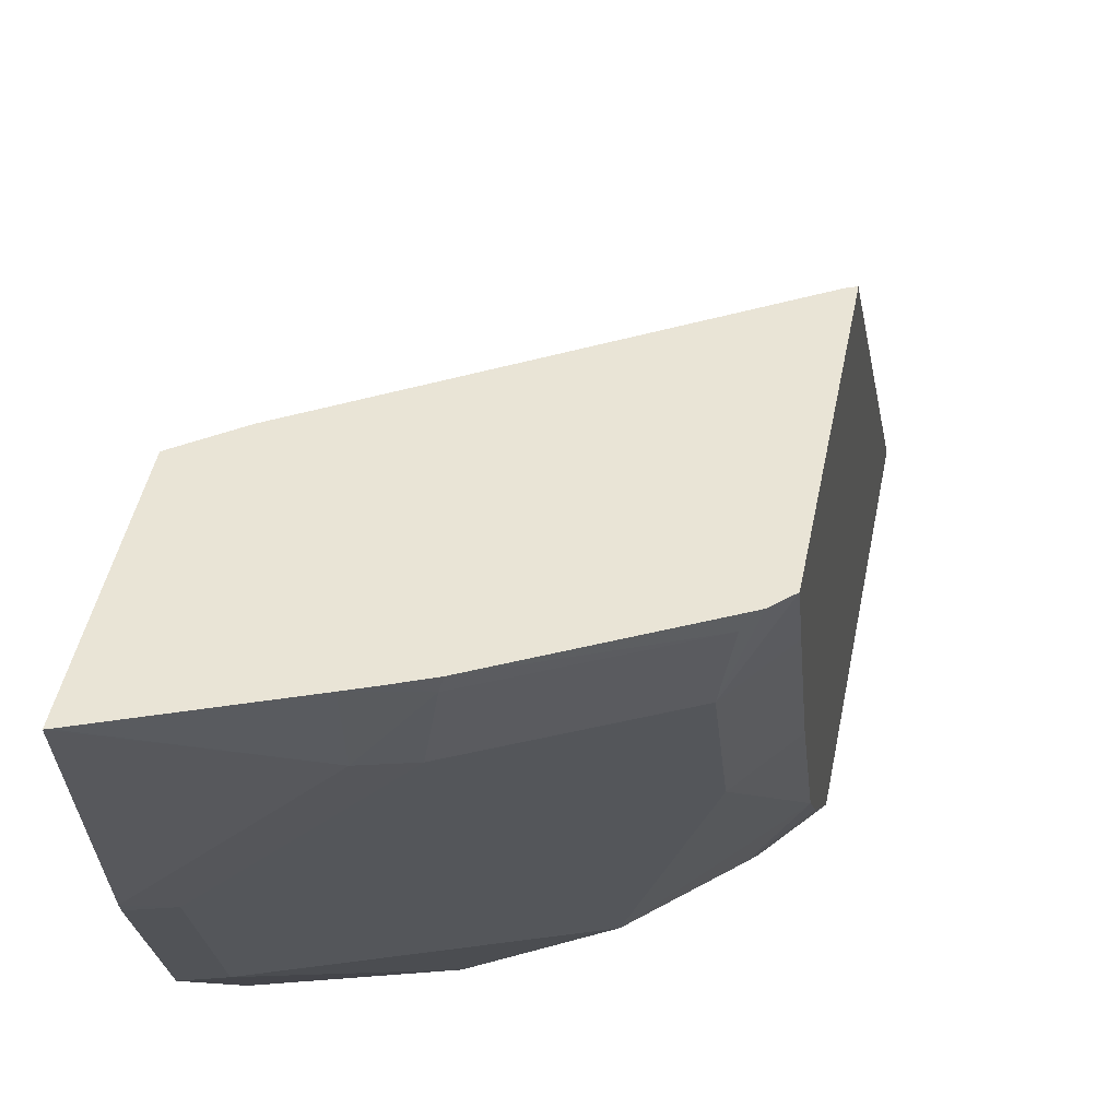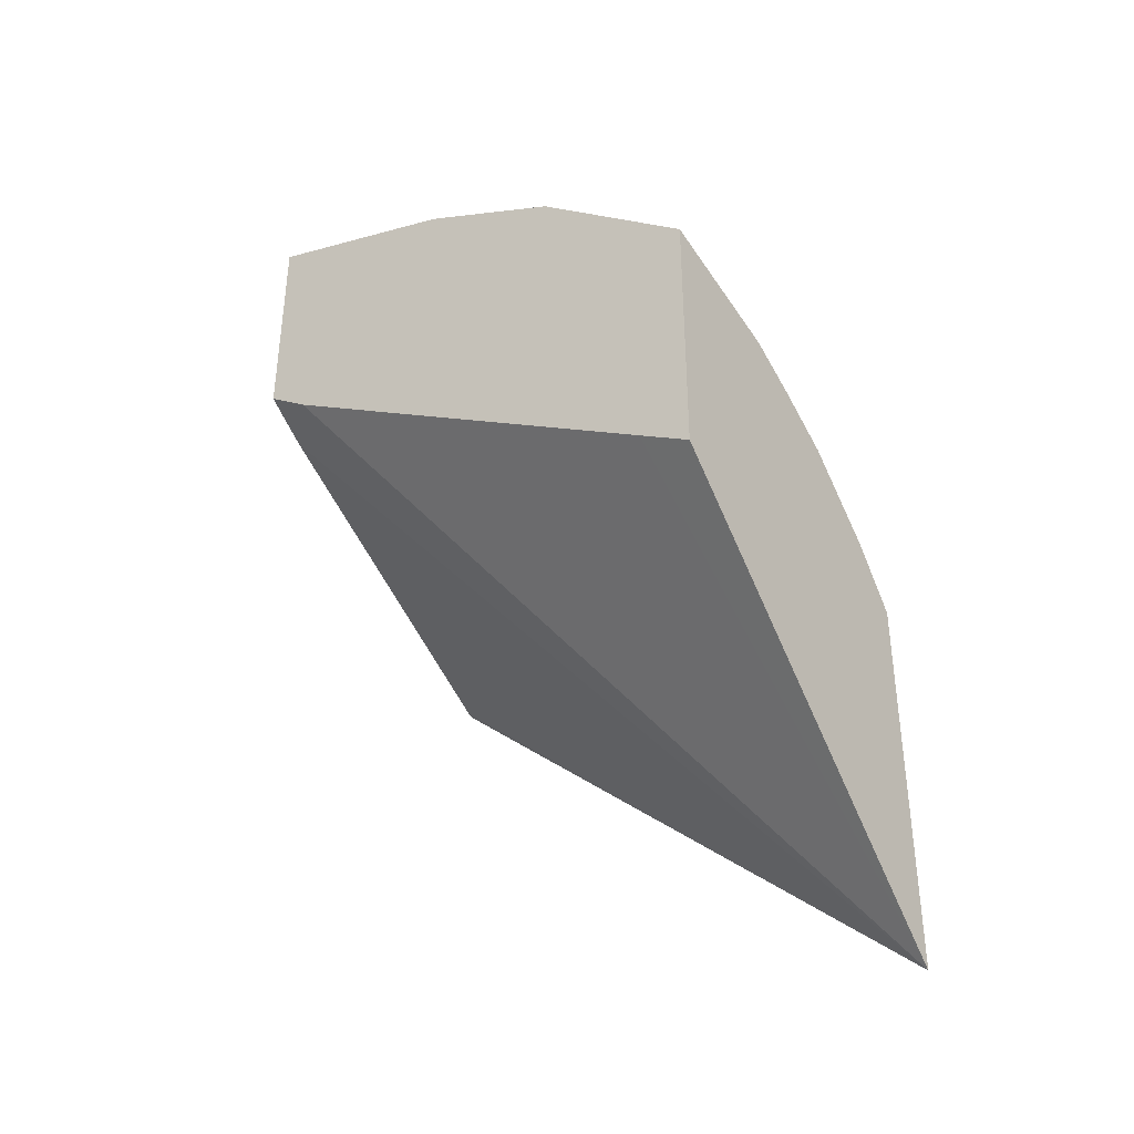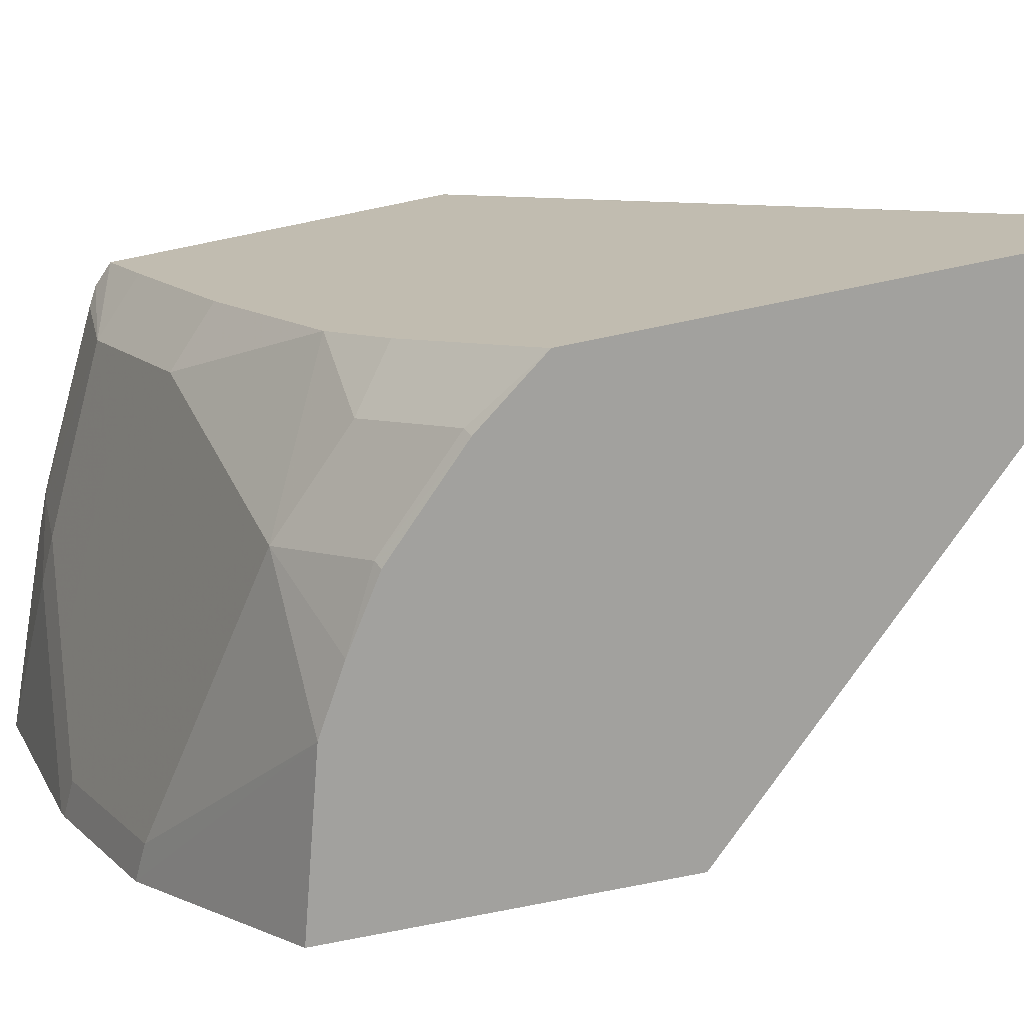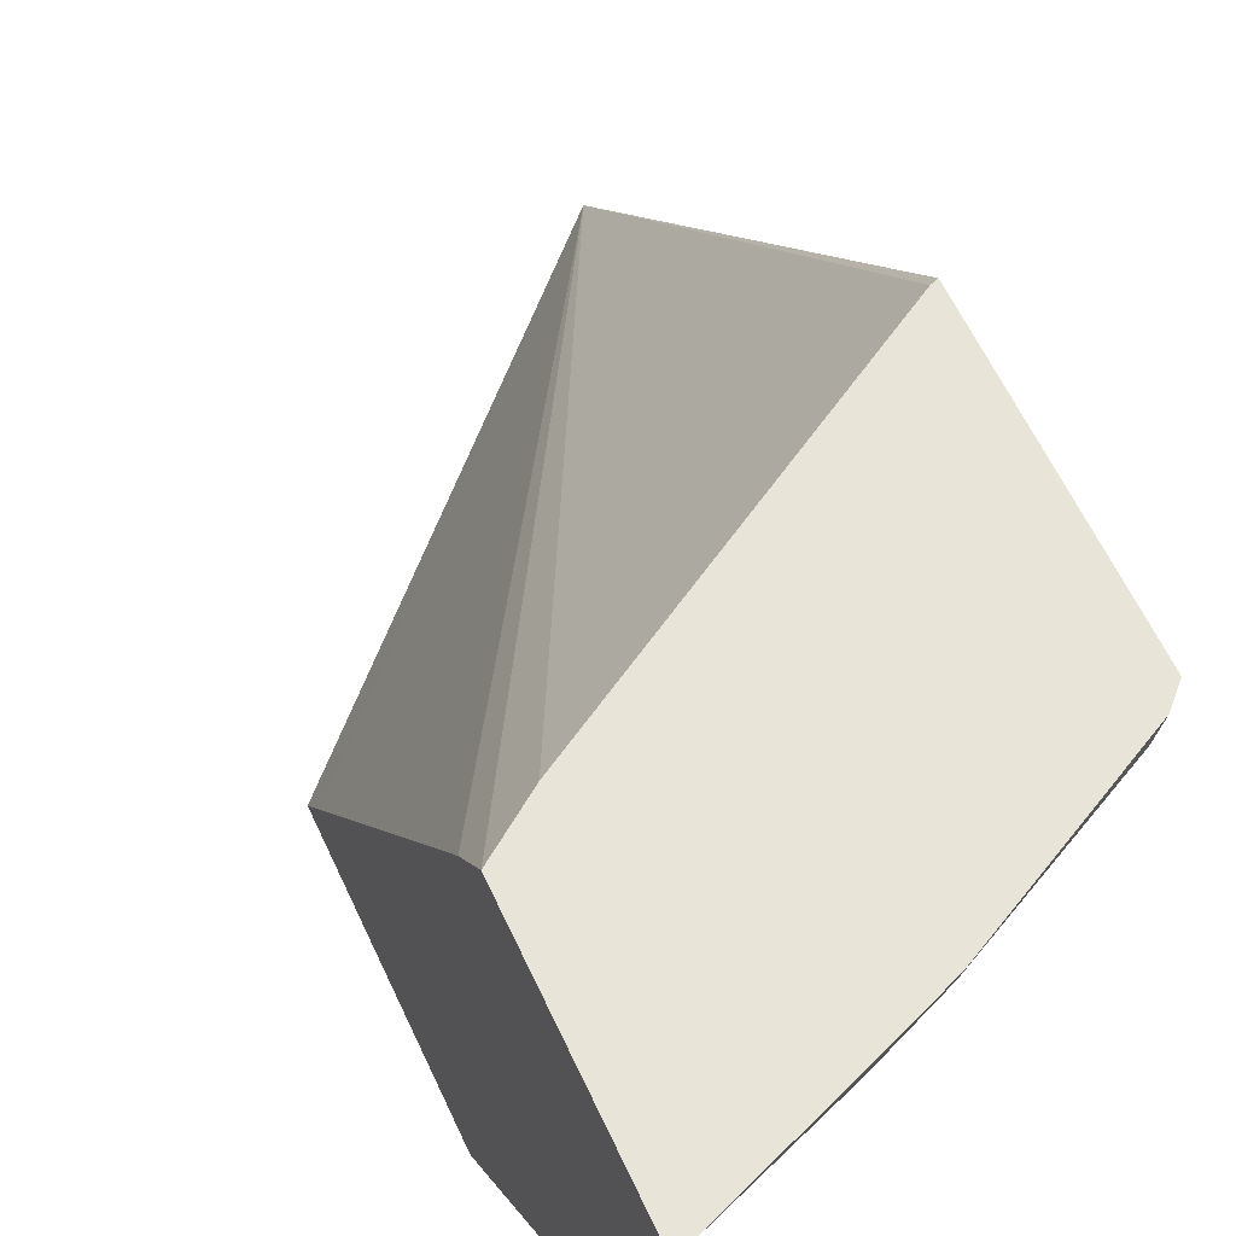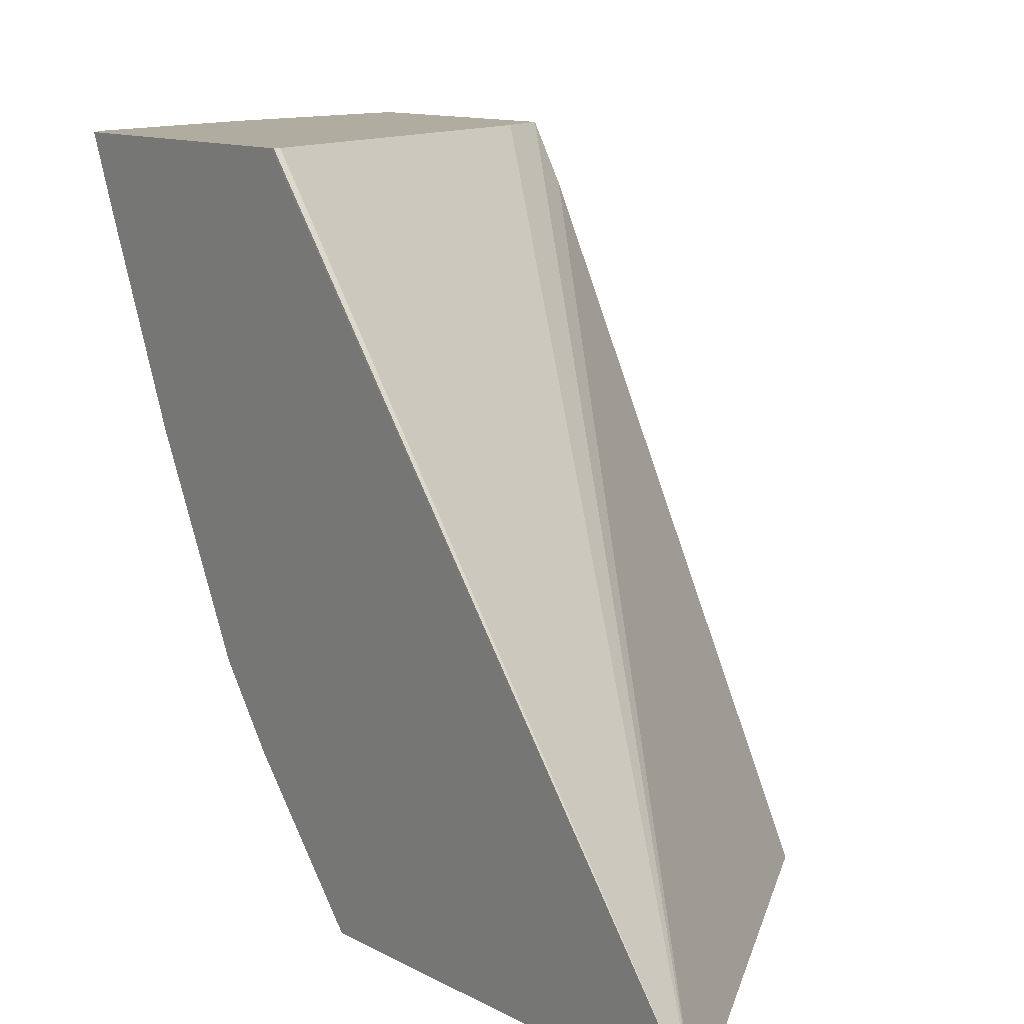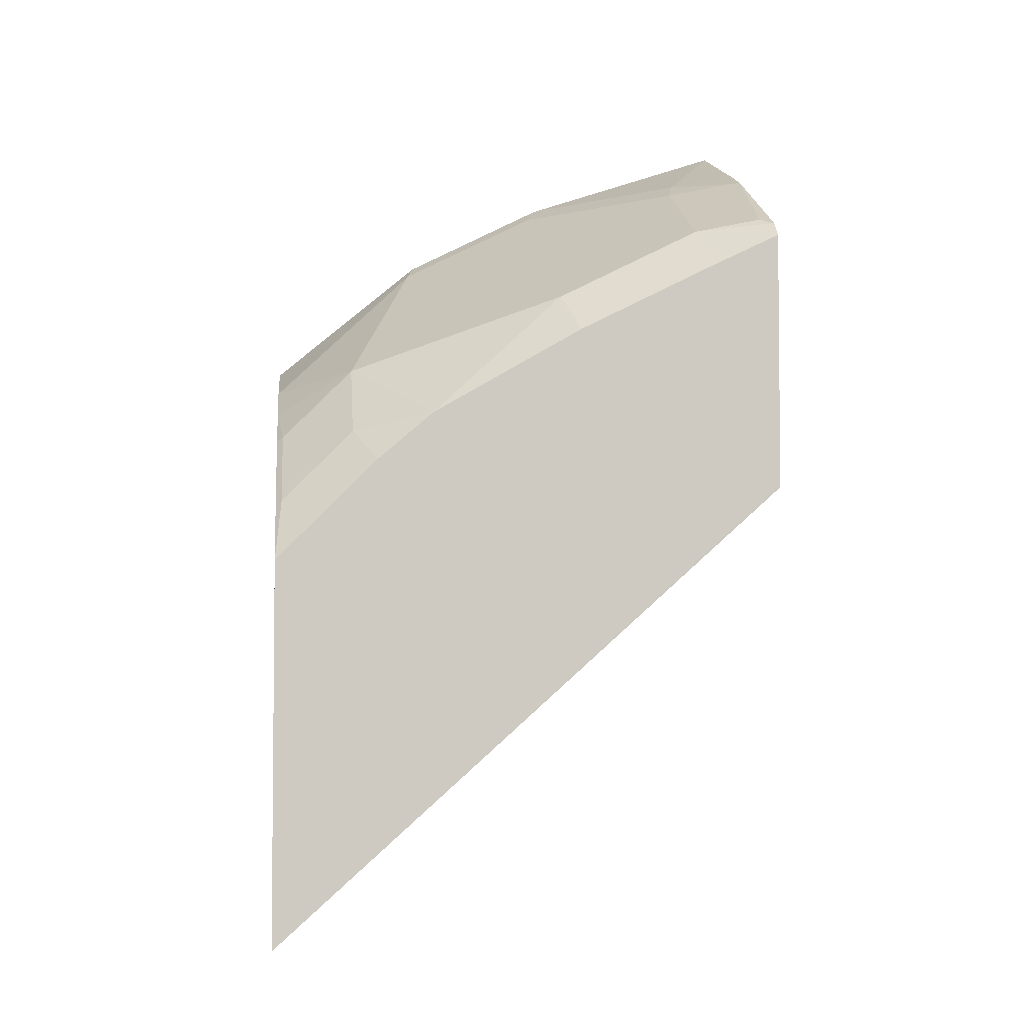
<metadata>
{"format":"obj","ext":"obj","renderer":"f3d","projection":"perspective","resolution":1024,"background":"white","views":[{"elev":42.5,"azim":10.5,"up":"+Y"},{"elev":-37.7,"azim":-54.4,"up":"+Z"},{"elev":-72.0,"azim":101.7,"up":"+Y"},{"elev":60.6,"azim":-24.7,"up":"+Y"},{"elev":10.0,"azim":145.8,"up":"+Y"},{"elev":-3.7,"azim":83.6,"up":"+Z"}]}
</metadata>
<code>
v 0.4569 -0.6568 0.2756
v 0.4537 -0.3849 0.5205
v 0.4568 -0.3849 0.5194
v 0.4569 -0.3849 0.521
v 0.4569 -0.6568 0.4788
v 0.2687 -0.6568 0.4637
v 0.2687 -0.6296 0.4803
v 0.2687 -0.4086 0.6157
v 0.2687 -0.3849 0.6326
v 0.2924 -0.3849 0.6157
v 0.4569 -0.3849 0.6578
v 0.4569 -0.6408 0.4948
v 0.4357 -0.6157 0.5494
v 0.4357 -0.6536 0.5115
v 0.4336 -0.6568 0.5094
v 0.2687 -0.6568 0.6018
v 0.2687 -0.3849 0.7463
v 0.4565 -0.3849 0.6583
v 0.4357 -0.4263 0.663
v 0.4569 -0.4179 0.6419
v 0.4569 -0.6029 0.5327
v 0.4569 -0.5736 0.5577
v 0.3978 -0.6157 0.5873
v 0.3978 -0.6536 0.5494
v 0.3957 -0.6568 0.5472
v 0.3409 -0.6568 0.581
v 0.2687 -0.5739 0.6708
v 0.2687 -0.4938 0.7104
v 0.3031 -0.4594 0.7104
v 0.341 -0.4215 0.7104
v 0.2703 -0.3849 0.7458
v 0.4487 -0.3849 0.6661
v 0.3978 -0.4642 0.663
v 0.4357 -0.5021 0.6252
v 0.4421 -0.3915 0.6694
v 0.3663 -0.3915 0.7073
v 0.36 -0.4263 0.7009
v 0.4569 -0.4937 0.604
v 0.36 -0.5021 0.663
v 0.3221 -0.4642 0.7009
v 0.2842 -0.5021 0.7009
v 0.2842 -0.5778 0.663
v 0.341 -0.6568 0.5809
v 0.3676 -0.6568 0.5655
v 0.2687 -0.4982 0.7087
v 0.341 -0.3849 0.7186
v 0.3681 -0.3849 0.7077
v 0.353 -0.3849 0.7139
f 19 35 36
f 19 36 37
f 19 37 40
f 23 39 40
f 22 38 34
f 22 34 23
f 23 34 39
f 19 40 33
f 19 32 35
f 17 29 30
f 19 33 34
f 18 32 19
f 17 30 31
f 17 28 29
f 16 26 27
f 15 24 25
f 14 24 15
f 13 24 14
f 23 40 41
f 19 38 20
f 23 41 42
f 29 40 37
f 23 43 44
f 13 23 24
f 36 48 46
f 36 47 48
f 35 47 36
f 33 39 34
f 33 40 39
f 32 47 35
f 30 36 46
f 30 37 36
f 23 42 43
f 30 46 31
f 29 41 40
f 28 41 29
f 28 45 41
f 27 41 45
f 27 42 41
f 26 42 27
f 26 43 42
f 24 44 25
f 23 44 24
f 29 37 30
f 13 22 23
f 19 34 38
f 12 21 13
f 1 10 2
f 1 9 10
f 1 8 9
f 1 7 8
f 1 6 7
f 1 16 6
f 1 26 16
f 1 43 26
f 1 44 43
f 2 10 9
f 1 25 44
f 1 5 15
f 1 12 5
f 1 21 12
f 1 22 21
f 1 38 22
f 1 20 38
f 1 11 20
f 1 3 4
f 1 2 3
f 1 15 25
f 2 9 17
f 1 4 11
f 2 31 46
f 2 17 31
f 11 19 20
f 6 8 7
f 6 9 8
f 6 17 9
f 6 28 17
f 6 45 28
f 6 27 45
f 6 16 27
f 5 14 15
f 11 18 19
f 5 13 14
f 5 12 13
f 2 4 3
f 2 11 4
f 2 18 11
f 2 32 18
f 2 47 32
f 2 46 48
f 2 48 47
f 13 21 22

</code>
